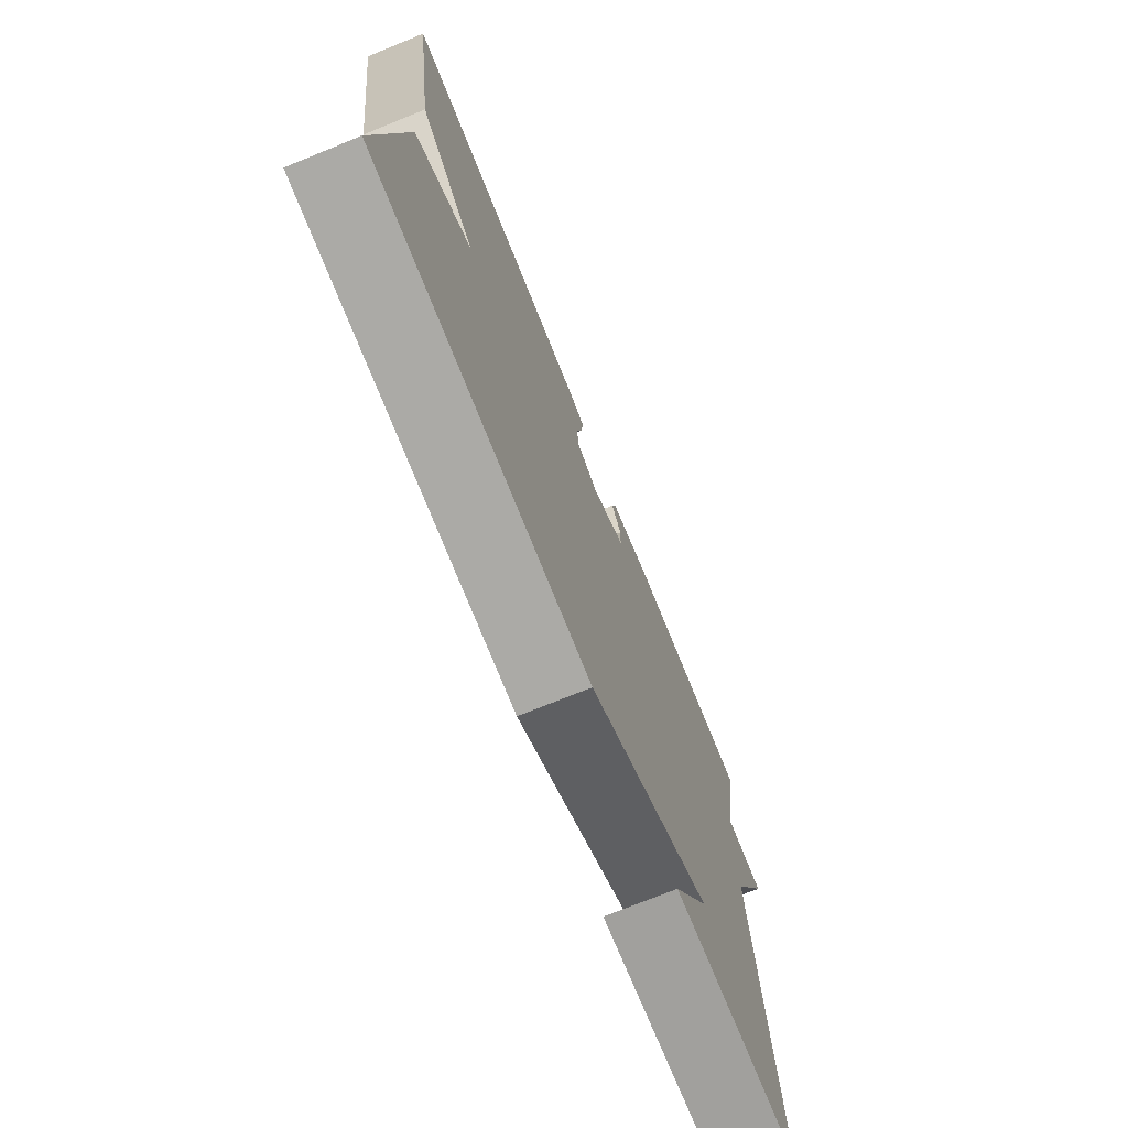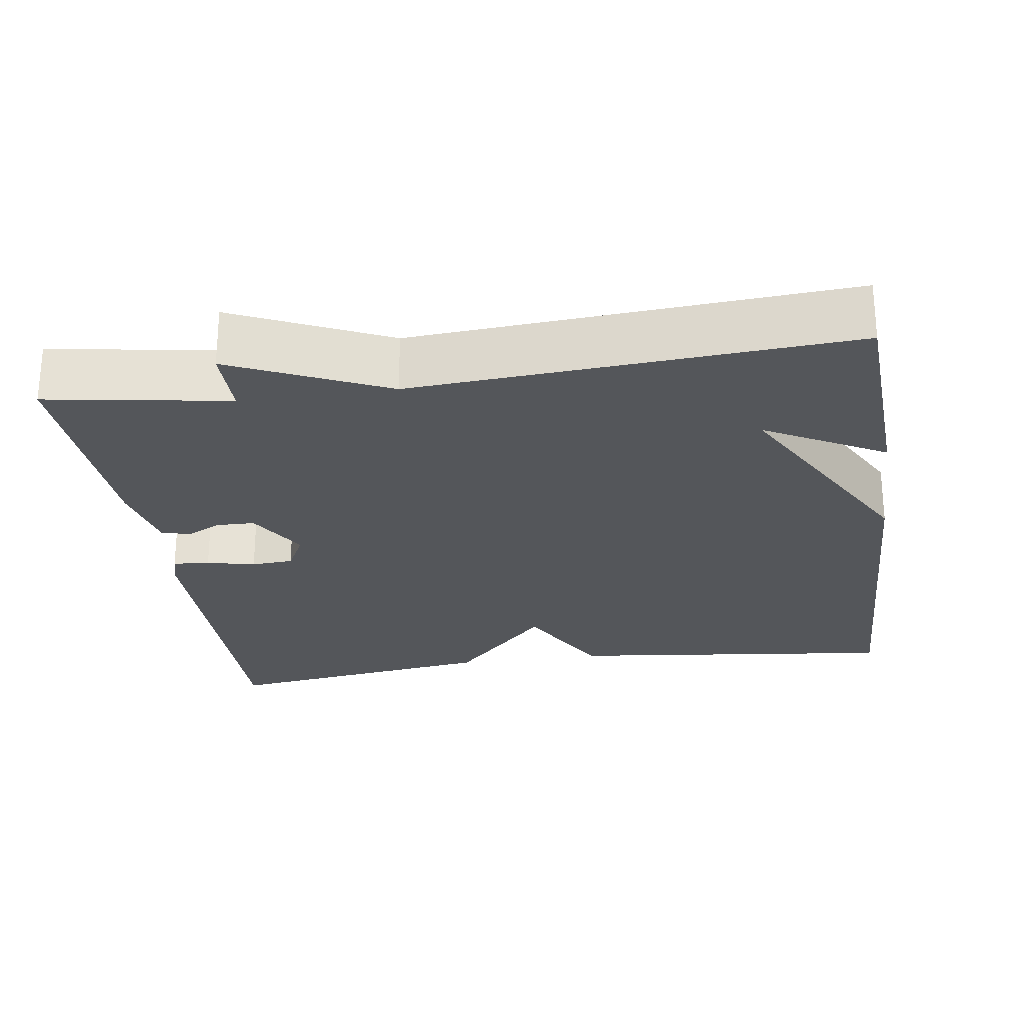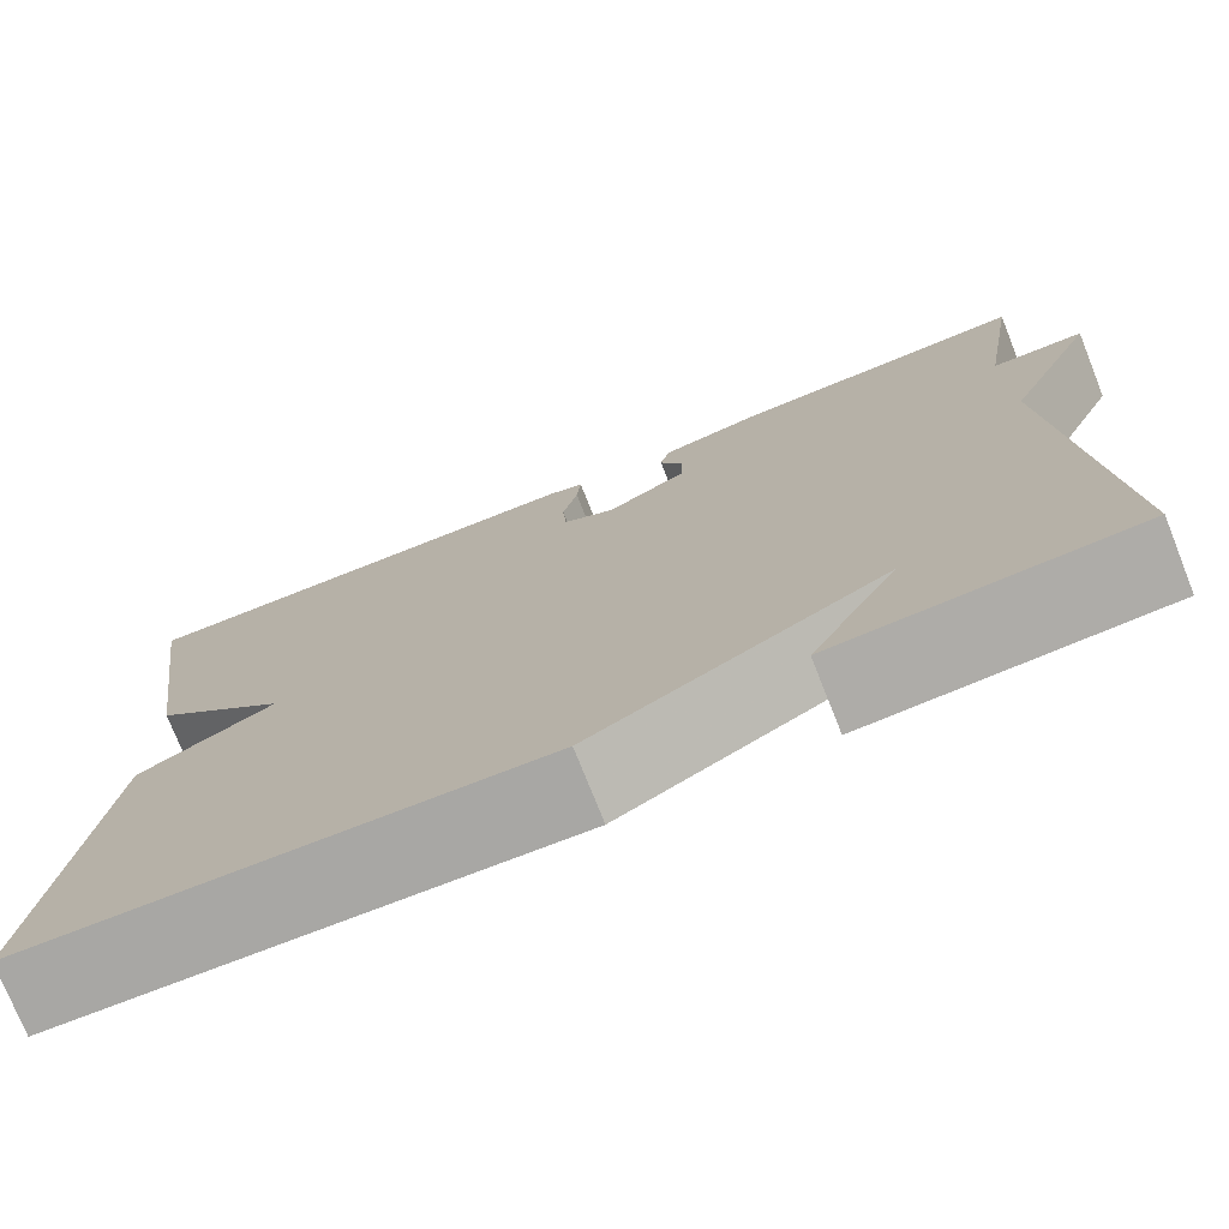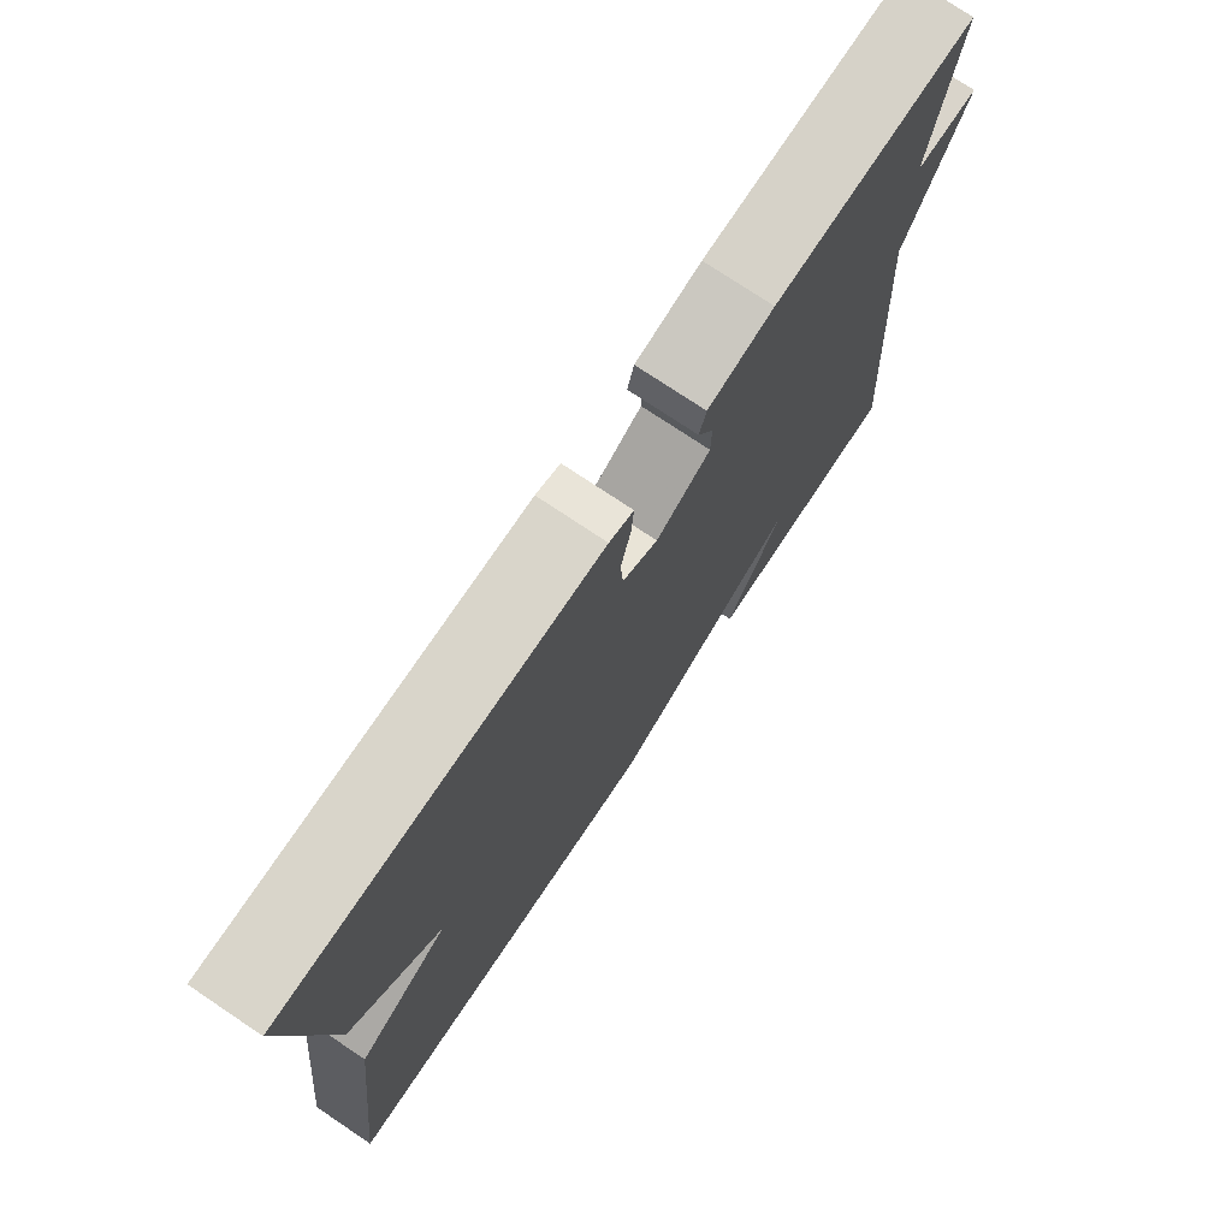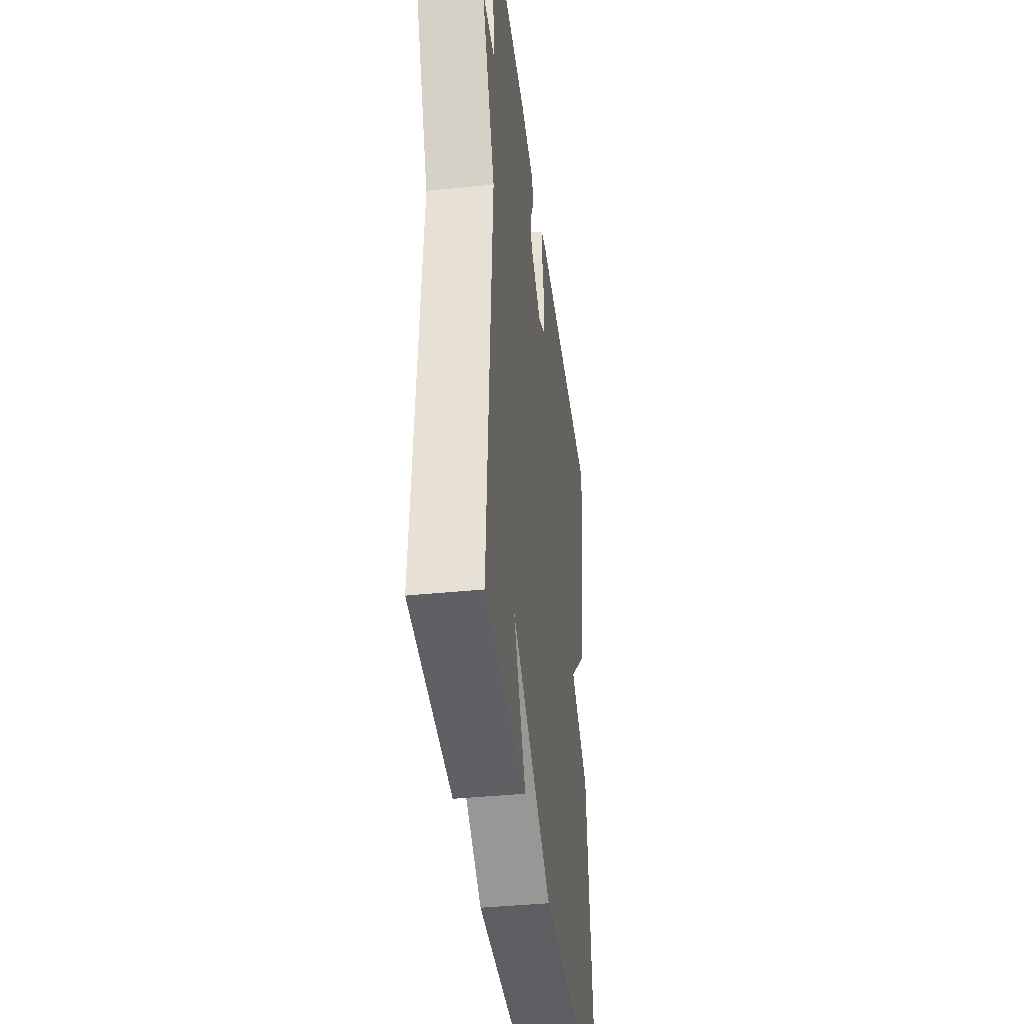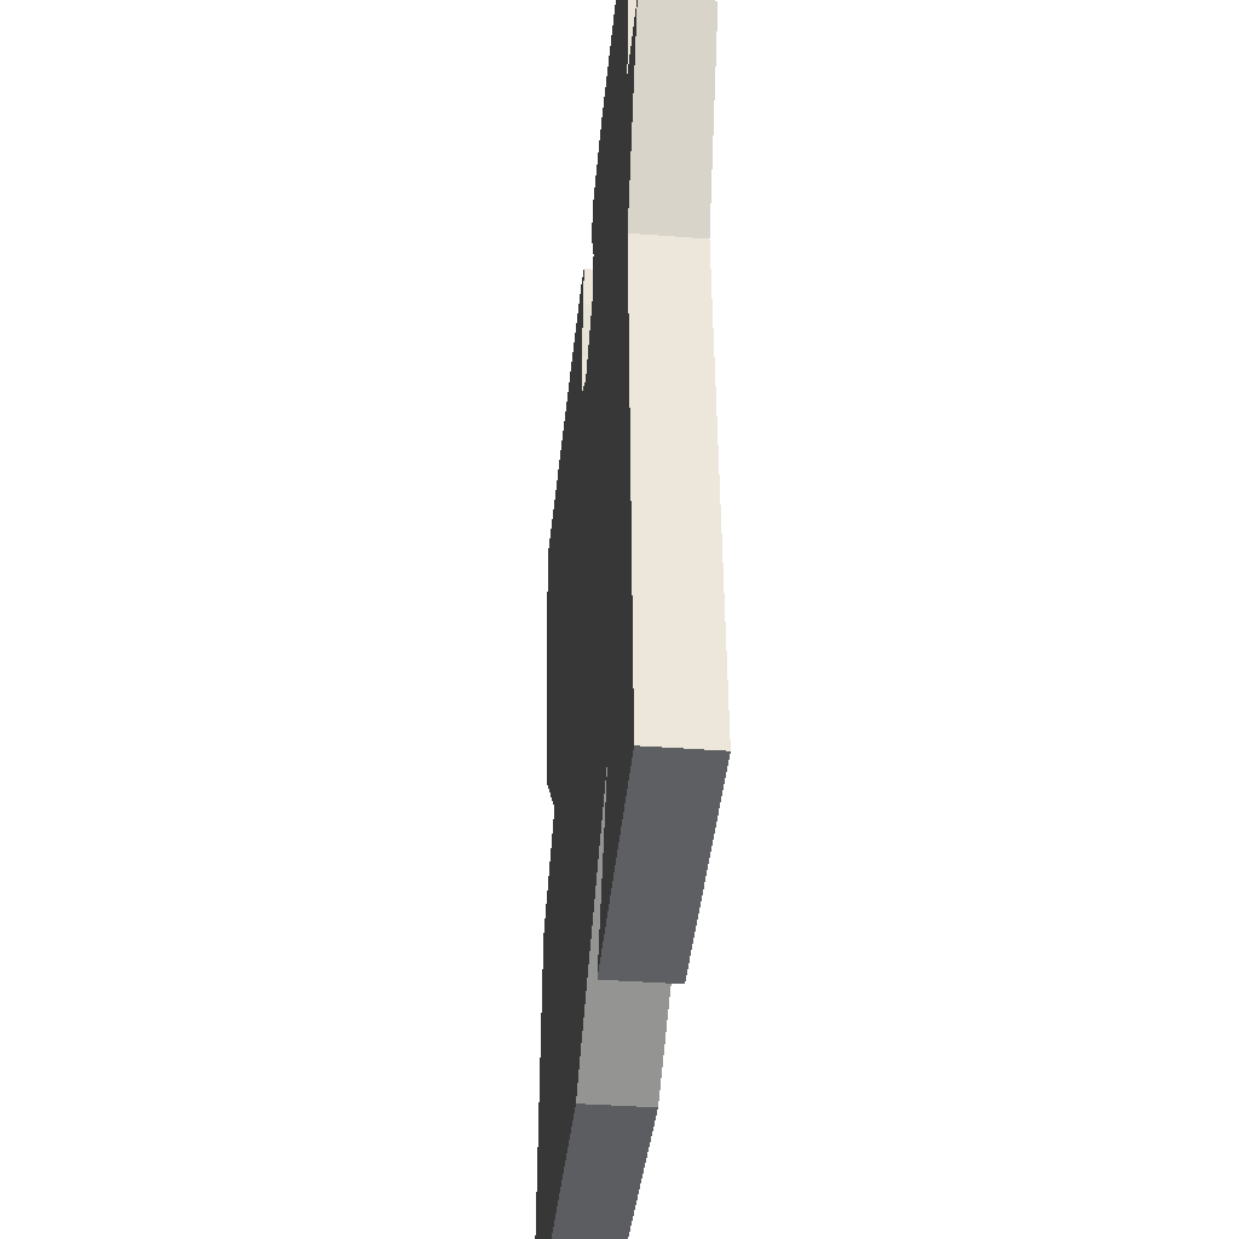
<metadata>
{"format":"obj","ext":"obj","renderer":"f3d","projection":"perspective","resolution":1024,"background":"white","views":[{"elev":-74.3,"azim":-68.0,"up":"+Z"},{"elev":-25.2,"azim":98.5,"up":"+Y"},{"elev":-75.5,"azim":21.7,"up":"+Z"},{"elev":75.4,"azim":-56.2,"up":"+Z"},{"elev":-40.4,"azim":97.1,"up":"+Z"},{"elev":-38.4,"azim":84.5,"up":"+Z"}]}
</metadata>
<code>
v 0.5 0.07 -0.5
v 0.205 0.07 -0.516
v 0.291 0.07 -0.361
v 0.005 0.07 -0.516
v -0.5 0.07 -0.5
v -0.448 0.07 -0.064
v -0.313 0.07 0.008
v -0.448 0.07 0.136
v -0.5 0.07 0.5
v -0.036 0.07 0.493
v 0 0.07 0.482
v -0.004 0.07 0.434
v -0.019 0.07 0.371
v -0.015 0.07 0.316
v 0.037 0.07 0.289
v 0.117 0.07 0.335
v 0.118 0.07 0.385
v 0.095 0.07 0.431
v 0.105 0.07 0.468
v 0.203 0.07 0.488
v 0.5 0.07 0.5
v 0.461 0.07 0.264
v 0.553 0.07 0.263
v 0.461 0.07 0.064
v 0.5 0 -0.5
v 0.205 0 -0.516
v 0.291 0 -0.361
v 0.005 0 -0.516
v -0.5 0 -0.5
v -0.448 0 -0.064
v -0.313 0 0.008
v -0.448 0 0.136
v -0.5 0 0.5
v -0.036 0 0.493
v 0 0 0.482
v -0.004 0 0.434
v -0.019 0 0.371
v -0.015 0 0.316
v 0.037 0 0.289
v 0.117 0 0.335
v 0.118 0 0.385
v 0.095 0 0.431
v 0.105 0 0.468
v 0.203 0 0.488
v 0.5 0 0.5
v 0.461 0 0.264
v 0.553 0 0.263
v 0.461 0 0.064
f 22 23 24
f 20 21 22
f 19 20 22
f 18 19 22
f 17 18 22
f 16 17 22 24
f 15 16 24 1
f 11 12 13
f 10 11 13
f 9 10 13
f 8 9 13
f 7 8 13
f 7 13 14
f 5 6 7
f 4 5 7
f 3 4 7
f 3 7 14 15
f 1 2 3
f 1 3 15
f 48 47 46
f 46 45 44
f 46 44 43
f 46 43 42
f 46 42 41
f 48 46 41 40
f 25 48 40 39
f 37 36 35
f 37 35 34
f 37 34 33
f 37 33 32
f 37 32 31
f 38 37 31
f 31 30 29
f 31 29 28
f 31 28 27
f 39 38 31 27
f 27 26 25
f 39 27 25
f 1 25 26 2
f 2 26 27 3
f 3 27 28 4
f 4 28 29 5
f 5 29 30 6
f 6 30 31 7
f 7 31 32 8
f 8 32 33 9
f 9 33 34 10
f 10 34 35 11
f 11 35 36 12
f 12 36 37 13
f 13 37 38 14
f 14 38 39 15
f 15 39 40 16
f 16 40 41 17
f 17 41 42 18
f 18 42 43 19
f 19 43 44 20
f 20 44 45 21
f 21 45 46 22
f 22 46 47 23
f 23 47 48 24
f 24 48 25 1

</code>
